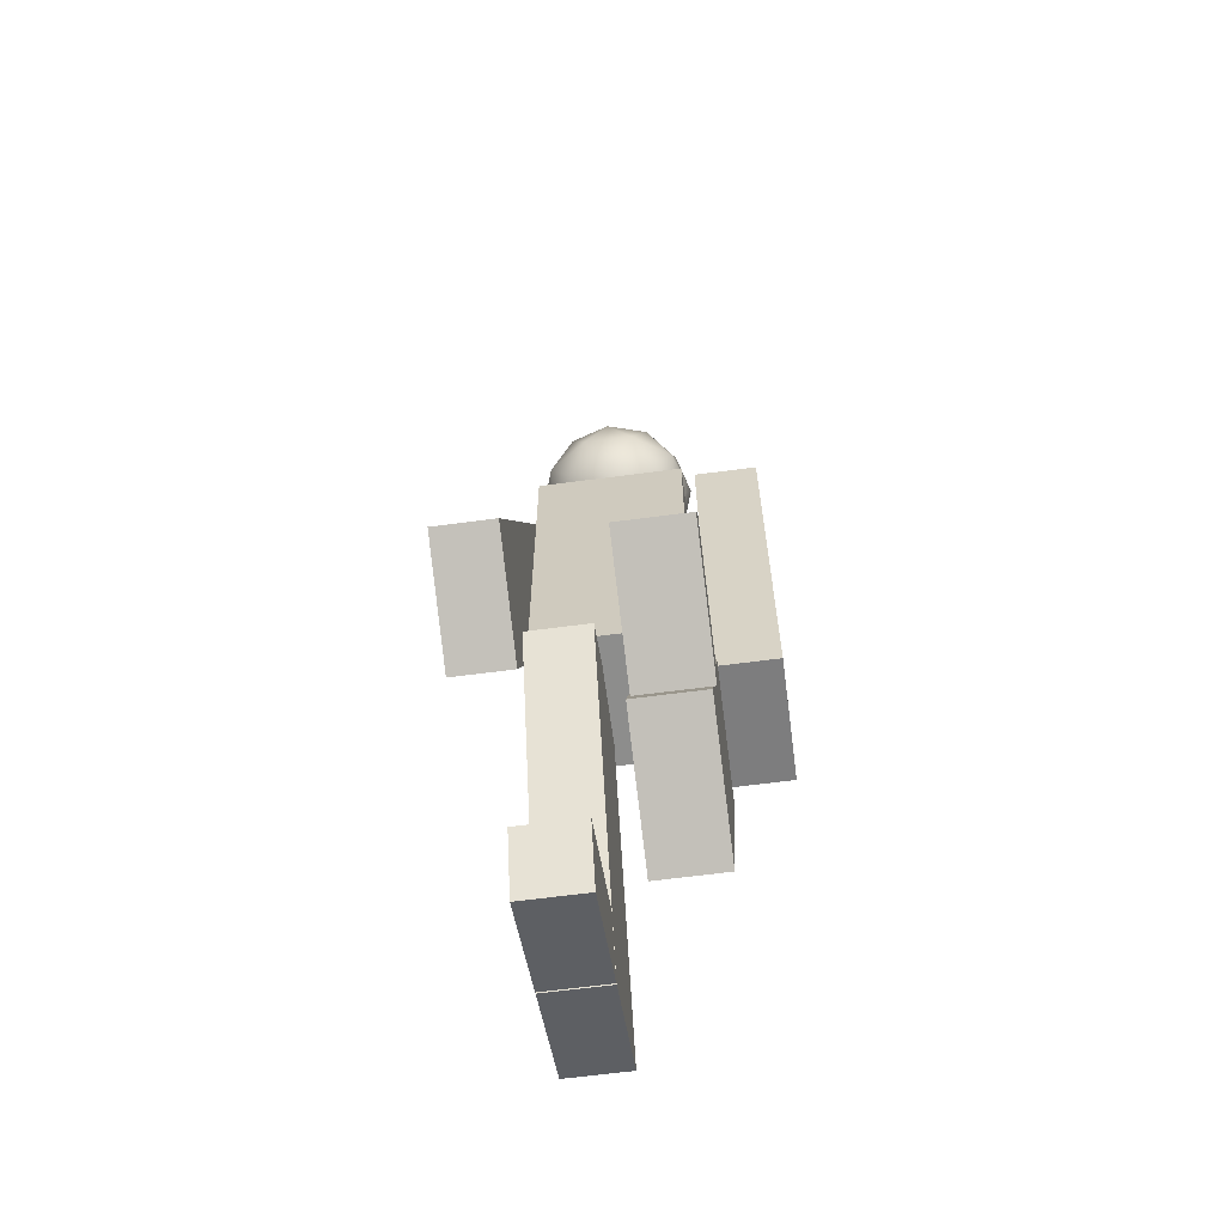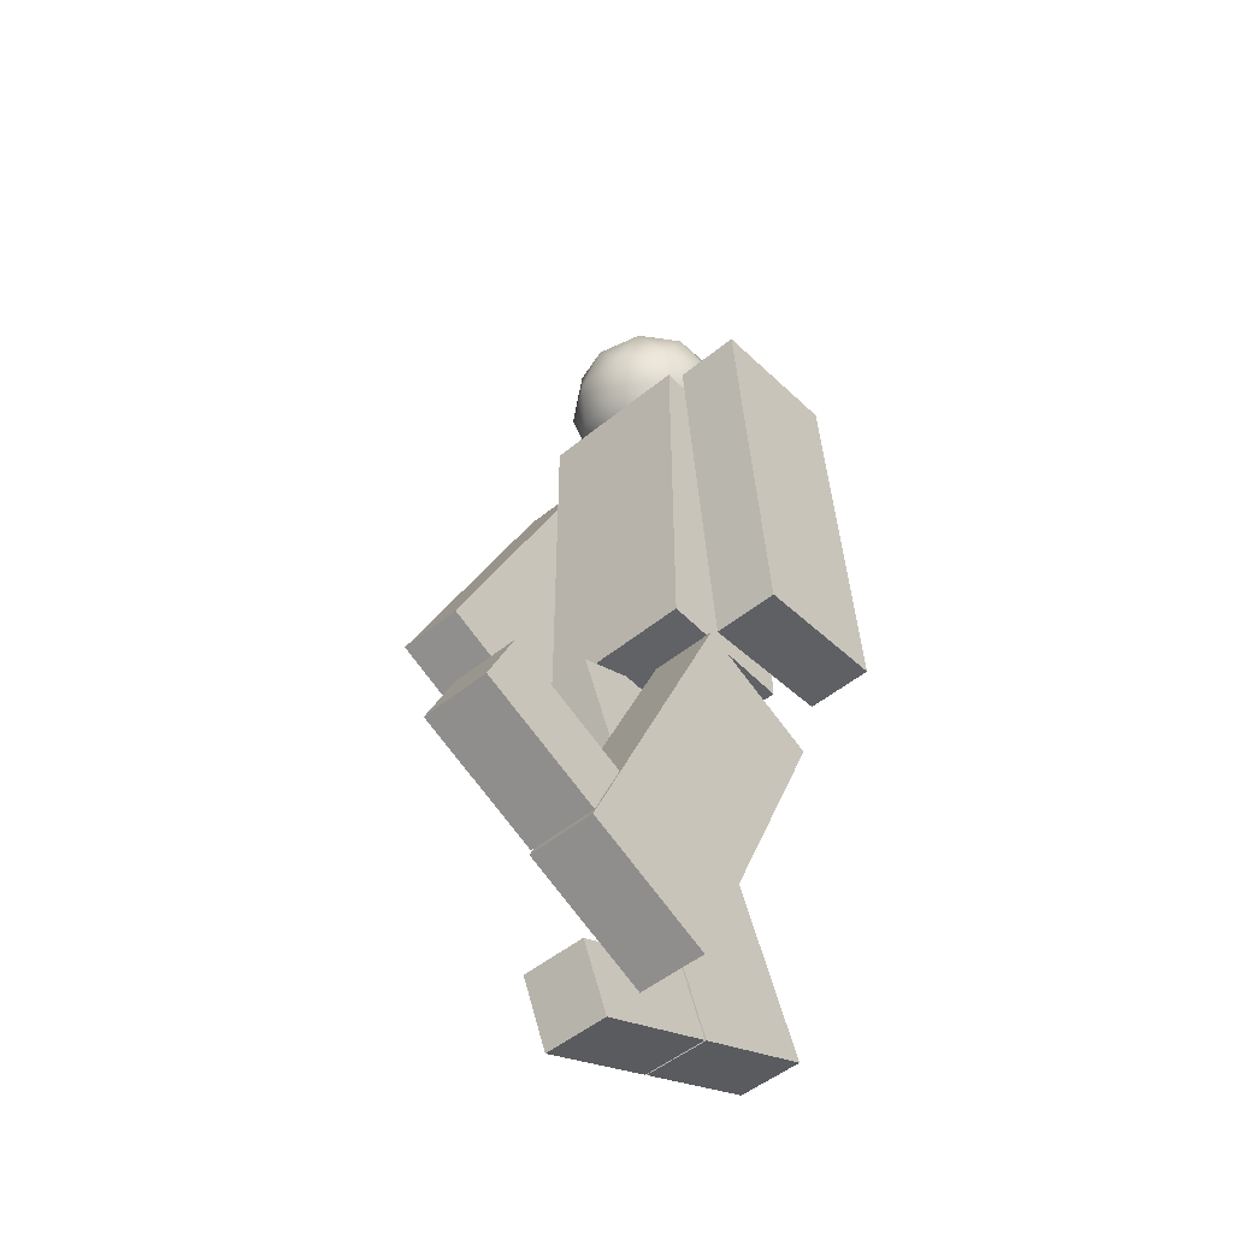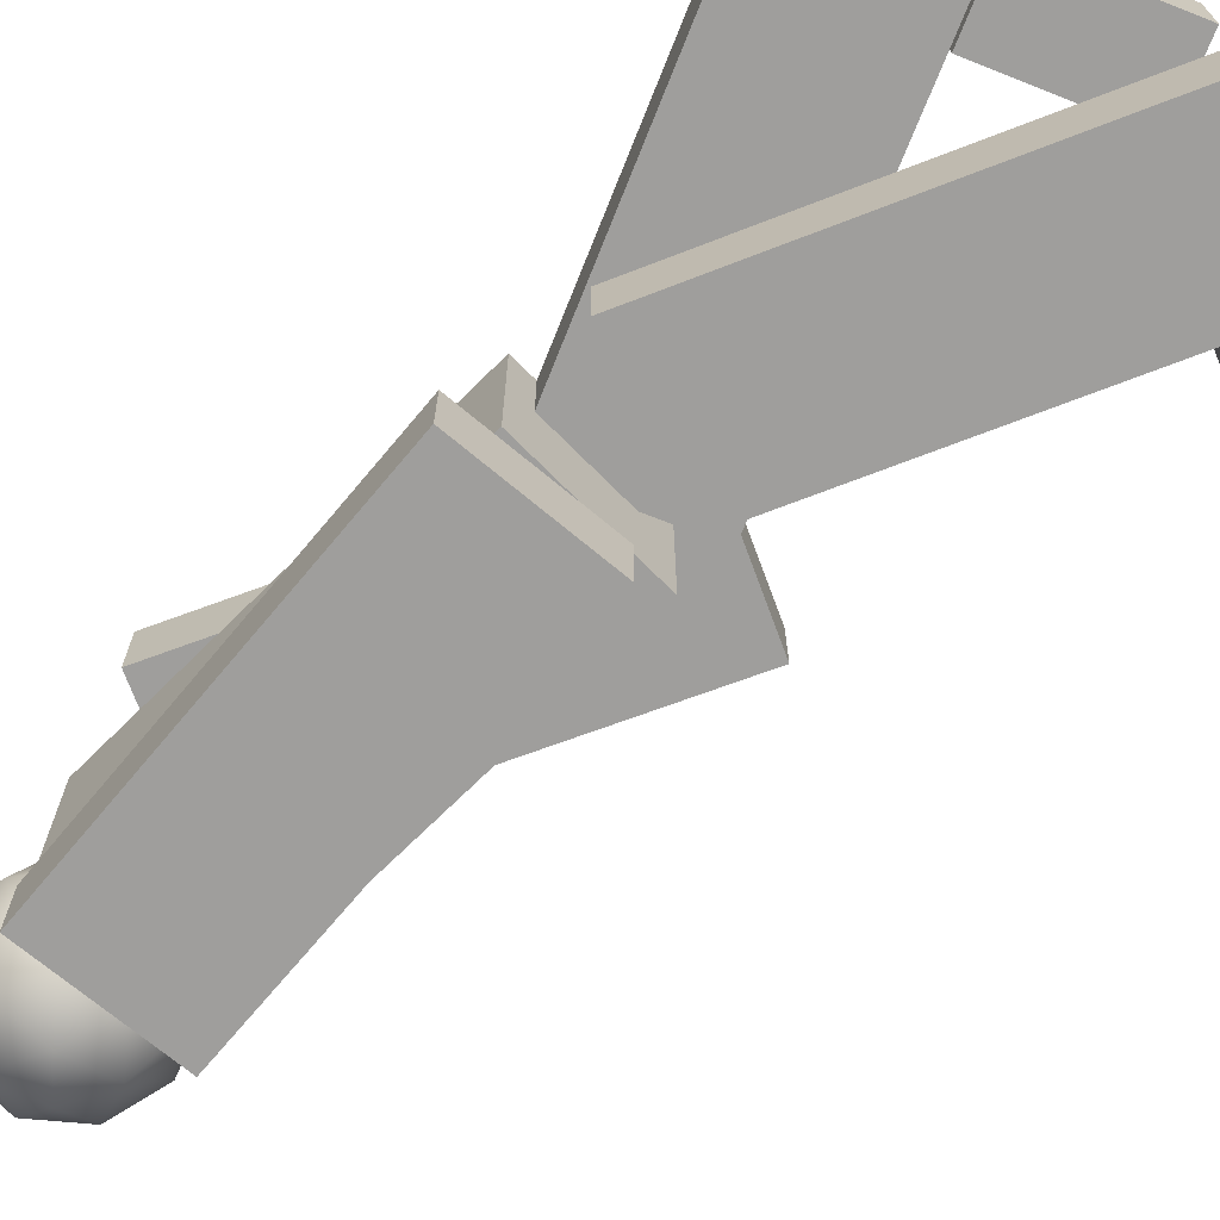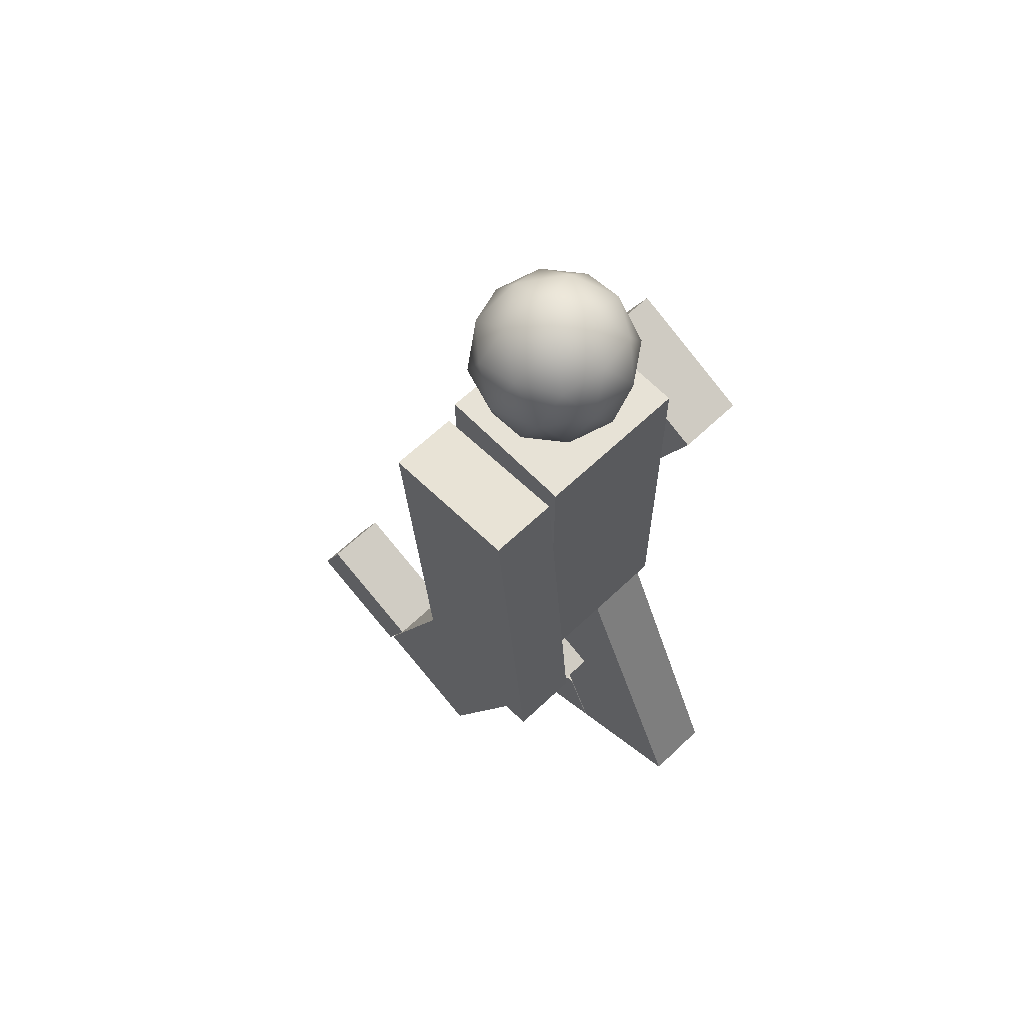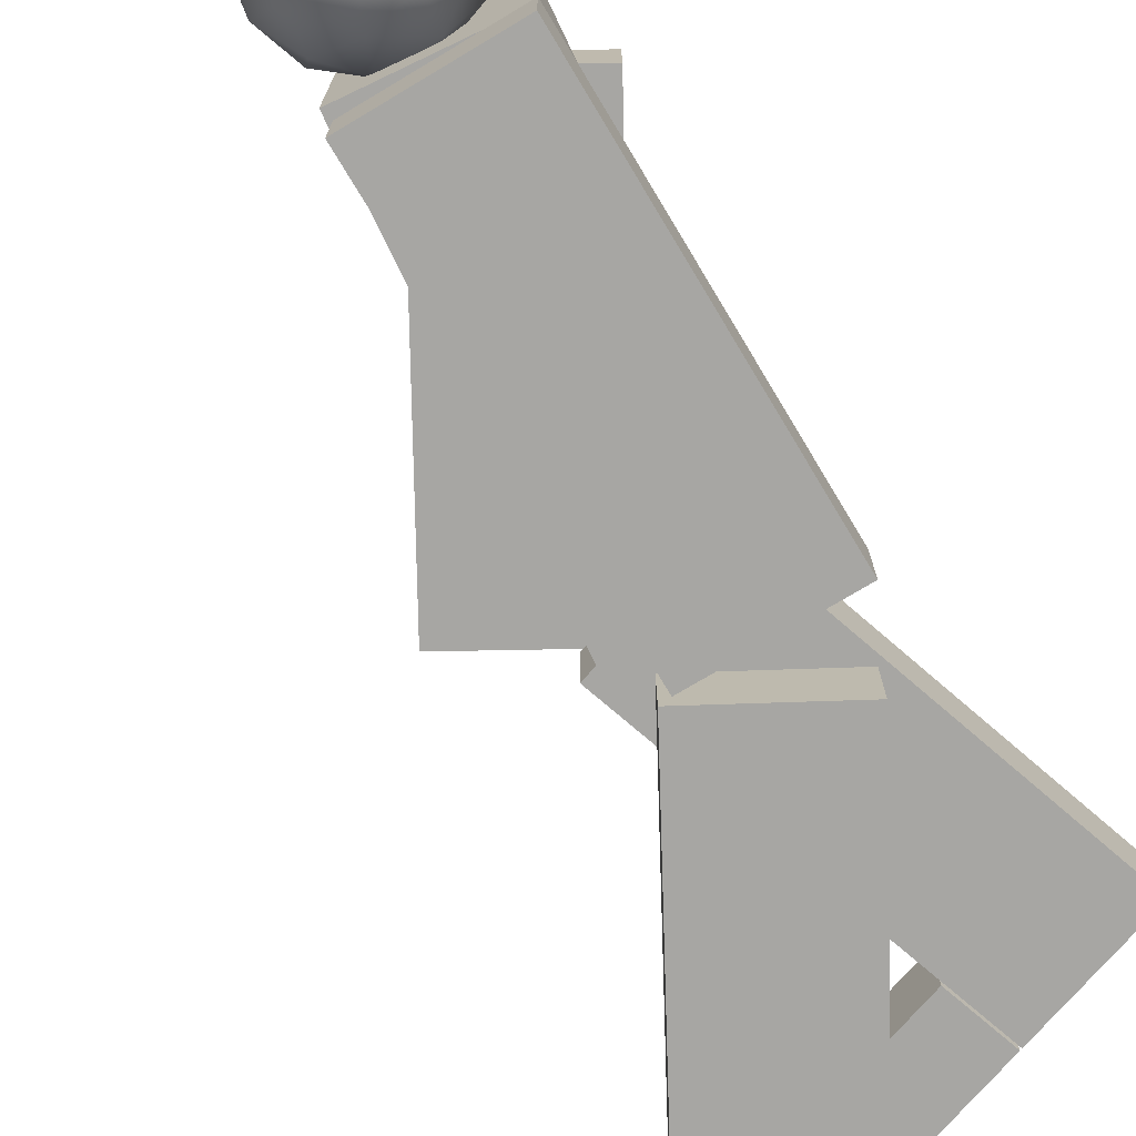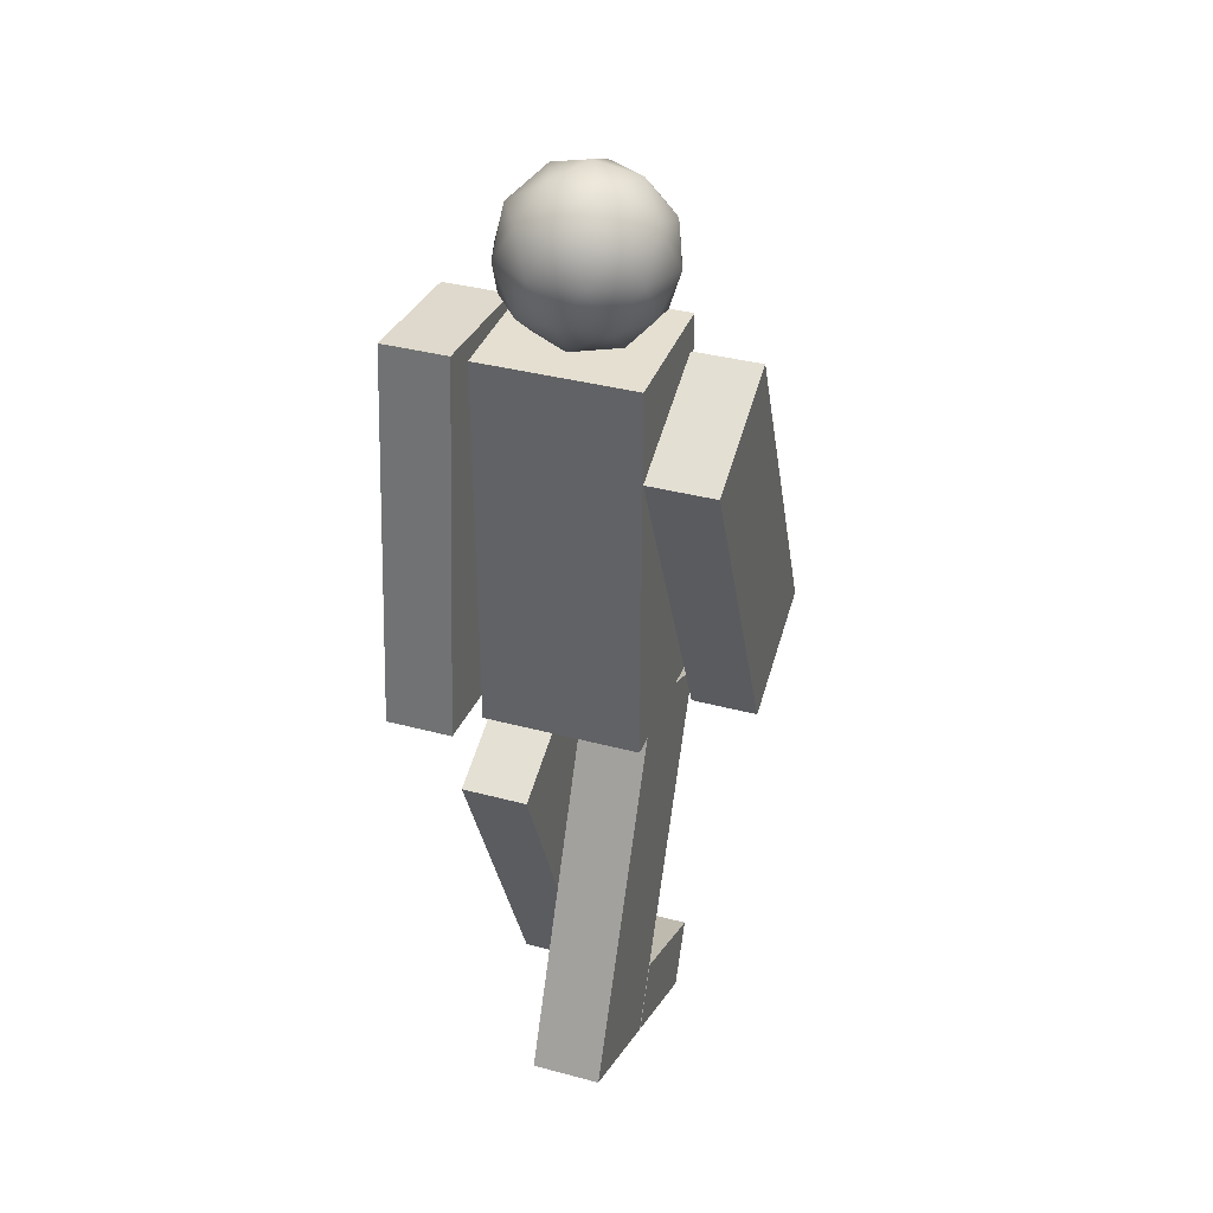
<metadata>
{"format":"obj","ext":"obj","renderer":"f3d","projection":"perspective","resolution":1024,"background":"white","views":[{"elev":-64.4,"azim":97.6,"up":"+Y"},{"elev":-50.7,"azim":131.9,"up":"+Y"},{"elev":-70.9,"azim":-45.3,"up":"+Z"},{"elev":63.4,"azim":-133.9,"up":"+Y"},{"elev":-74.2,"azim":-154.5,"up":"+Z"},{"elev":36.7,"azim":-70.9,"up":"+Y"}]}
</metadata>
<code>
o Cube.007
v -0.07881 -0.1375 0.3014
v -0.07881 1.001 0.3014
v -0.07881 -0.1375 -0.1555
v -0.07881 1.001 -0.1555
v 0.3329 -0.1375 0.3014
v 0.3329 1.001 0.3014
v 0.3329 -0.1375 -0.1555
v 0.3329 1.001 -0.1555
v -0.07881 1.001 -0.02179
v -0.07881 -0.1375 -0.02179
v 0.3329 1.001 -0.02179
v 0.3329 -0.1375 -0.02179
v -0.07881 -0.1375 0.05081
v 0.3329 1.001 0.05081
v -0.07881 1.001 0.05081
v 0.3329 -0.1375 0.05081
f 9 4 3 10
f 4 8 7 3
f 14 6 5 16
f 6 2 1 5
f 10 3 7 12
f 11 8 4 9
f 13 10 12 16
f 8 11 12 7
f 2 15 13 1
f 1 13 16 5
f 6 14 15 2
f 14 11 9 15
f 15 9 10 13
f 11 14 16 12
o Cube.013
v 0.3184 -0.2514 0.5228
v -0.1529 0.7845 0.5228
v 0.3184 -0.2514 0.3271
v -0.1529 0.7845 0.3271
v 0.6932 -0.08092 0.5228
v 0.2218 0.955 0.5228
v 0.6932 -0.08092 0.3271
v 0.2218 0.955 0.3271
f 18 20 19 17
f 20 24 23 19
f 24 22 21 23
f 22 18 17 21
f 17 19 23 21
f 22 24 20 18
o Cube.012
v -0.2015 -0.1183 -0.1952
v -0.0937 1.015 -0.1952
v -0.2015 -0.1183 -0.3909
v -0.0937 1.015 -0.3909
v 0.2084 -0.1573 -0.1952
v 0.3162 0.9757 -0.1952
v 0.2084 -0.1573 -0.3909
v 0.3162 0.9757 -0.3909
f 26 28 27 25
f 28 32 31 27
f 32 30 29 31
f 30 26 25 29
f 25 27 31 29
f 30 32 28 26
o Cube.010
v -0.4245 -1.088 0.3014
v 0.03135 -0.04507 0.3014
v -0.4245 -1.088 0.1057
v 0.03135 -0.04507 0.1057
v -0.04728 -1.253 0.3014
v 0.4086 -0.21 0.3014
v -0.04728 -1.253 0.1057
v 0.4086 -0.21 0.1057
f 34 36 35 33
f 36 40 39 35
f 40 38 37 39
f 38 34 33 37
f 33 35 39 37
f 38 40 36 34
o Cube.011
v -0.04176 -1.255 0.3014
v 0.04154 -1.065 0.3014
v -0.04176 -1.255 0.1057
v 0.04154 -1.065 0.1057
v 0.3164 -1.412 0.3014
v 0.3997 -1.221 0.3014
v 0.3164 -1.412 0.1057
v 0.3997 -1.221 0.1057
f 42 44 43 41
f 44 48 47 43
f 48 46 45 47
f 46 42 41 45
f 41 43 47 45
f 46 48 44 42
o Cube.008
v 0.3377 -1.425 -0.01596
v -0.1185 -0.3825 -0.01596
v 0.3377 -1.425 -0.2117
v -0.1185 -0.3825 -0.2117
v 0.7149 -1.26 -0.01596
v 0.2587 -0.2175 -0.01596
v 0.7149 -1.26 -0.2117
v 0.2587 -0.2175 -0.2117
f 50 52 51 49
f 52 56 55 51
f 56 54 53 55
f 54 50 49 53
f 49 51 55 53
f 54 56 52 50
o Cube.009
v 0.7204 -1.258 -0.0262
v 0.6371 -1.067 -0.0262
v 0.7204 -1.258 -0.2219
v 0.6371 -1.067 -0.2219
v 1.079 -1.101 -0.0262
v 0.9952 -0.9106 -0.0262
v 1.079 -1.101 -0.2219
v 0.9952 -0.9106 -0.2219
f 58 60 59 57
f 60 64 63 59
f 64 62 61 63
f 62 58 57 61
f 57 59 63 61
f 62 64 60 58
o Icosphere.001
v 0.1278 0.9678 0.07259
v 0.3234 1.076 0.2016
v 0.08073 1.112 0.2813
v -0.06925 1.134 0.07259
v 0.08073 1.112 -0.1361
v 0.3234 1.076 -0.05639
v 0.2472 1.309 0.2813
v 0.004531 1.345 0.2016
v 0.004531 1.345 -0.05639
v 0.2472 1.309 -0.1361
v 0.3972 1.287 0.07259
v 0.2001 1.453 0.07259
v 0.0938 1.01 0.1953
v 0.2364 0.9887 0.1484
v 0.2088 1.073 0.2711
v 0.3514 1.052 0.07259
v 0.2364 0.9887 -0.003222
v 0.005642 1.023 0.07259
v -0.02204 1.108 0.1953
v 0.0938 1.01 -0.05008
v -0.02204 1.108 -0.05008
v 0.2088 1.073 -0.1259
v 0.3948 1.176 0.1484
v 0.3948 1.176 -0.003222
v 0.164 1.21 0.3179
v 0.3066 1.189 0.2711
v -0.06683 1.245 0.1484
v 0.02133 1.232 0.2711
v 0.02133 1.232 -0.1259
v -0.06683 1.245 -0.003222
v 0.3066 1.189 -0.1259
v 0.164 1.21 -0.1728
v 0.35 1.313 0.1953
v 0.1192 1.348 0.2711
v -0.02346 1.369 0.07259
v 0.1192 1.348 -0.1259
v 0.35 1.313 -0.05008
v 0.2341 1.411 0.1953
v 0.3223 1.398 0.07259
v 0.0915 1.432 0.1484
v 0.0915 1.432 -0.003222
v 0.2341 1.411 -0.05008
f 65 78 77
f 66 78 80
f 65 77 82
f 65 82 84
f 65 84 81
f 66 80 87
f 67 79 89
f 68 83 91
f 69 85 93
f 70 86 95
f 66 87 90
f 67 89 92
f 68 91 94
f 69 93 96
f 70 95 88
f 71 97 102
f 72 98 104
f 73 99 105
f 74 100 106
f 75 101 103
f 103 106 76
f 103 101 106
f 101 74 106
f 106 105 76
f 106 100 105
f 100 73 105
f 105 104 76
f 105 99 104
f 99 72 104
f 104 102 76
f 104 98 102
f 98 71 102
f 102 103 76
f 102 97 103
f 97 75 103
f 88 101 75
f 88 95 101
f 95 74 101
f 96 100 74
f 96 93 100
f 93 73 100
f 94 99 73
f 94 91 99
f 91 72 99
f 92 98 72
f 92 89 98
f 89 71 98
f 90 97 71
f 90 87 97
f 87 75 97
f 95 96 74
f 95 86 96
f 86 69 96
f 93 94 73
f 93 85 94
f 85 68 94
f 91 92 72
f 91 83 92
f 83 67 92
f 89 90 71
f 89 79 90
f 79 66 90
f 87 88 75
f 87 80 88
f 80 70 88
f 81 86 70
f 81 84 86
f 84 69 86
f 84 85 69
f 84 82 85
f 82 68 85
f 82 83 68
f 82 77 83
f 77 67 83
f 80 81 70
f 80 78 81
f 78 65 81
f 77 79 67
f 77 78 79
f 78 66 79

</code>
